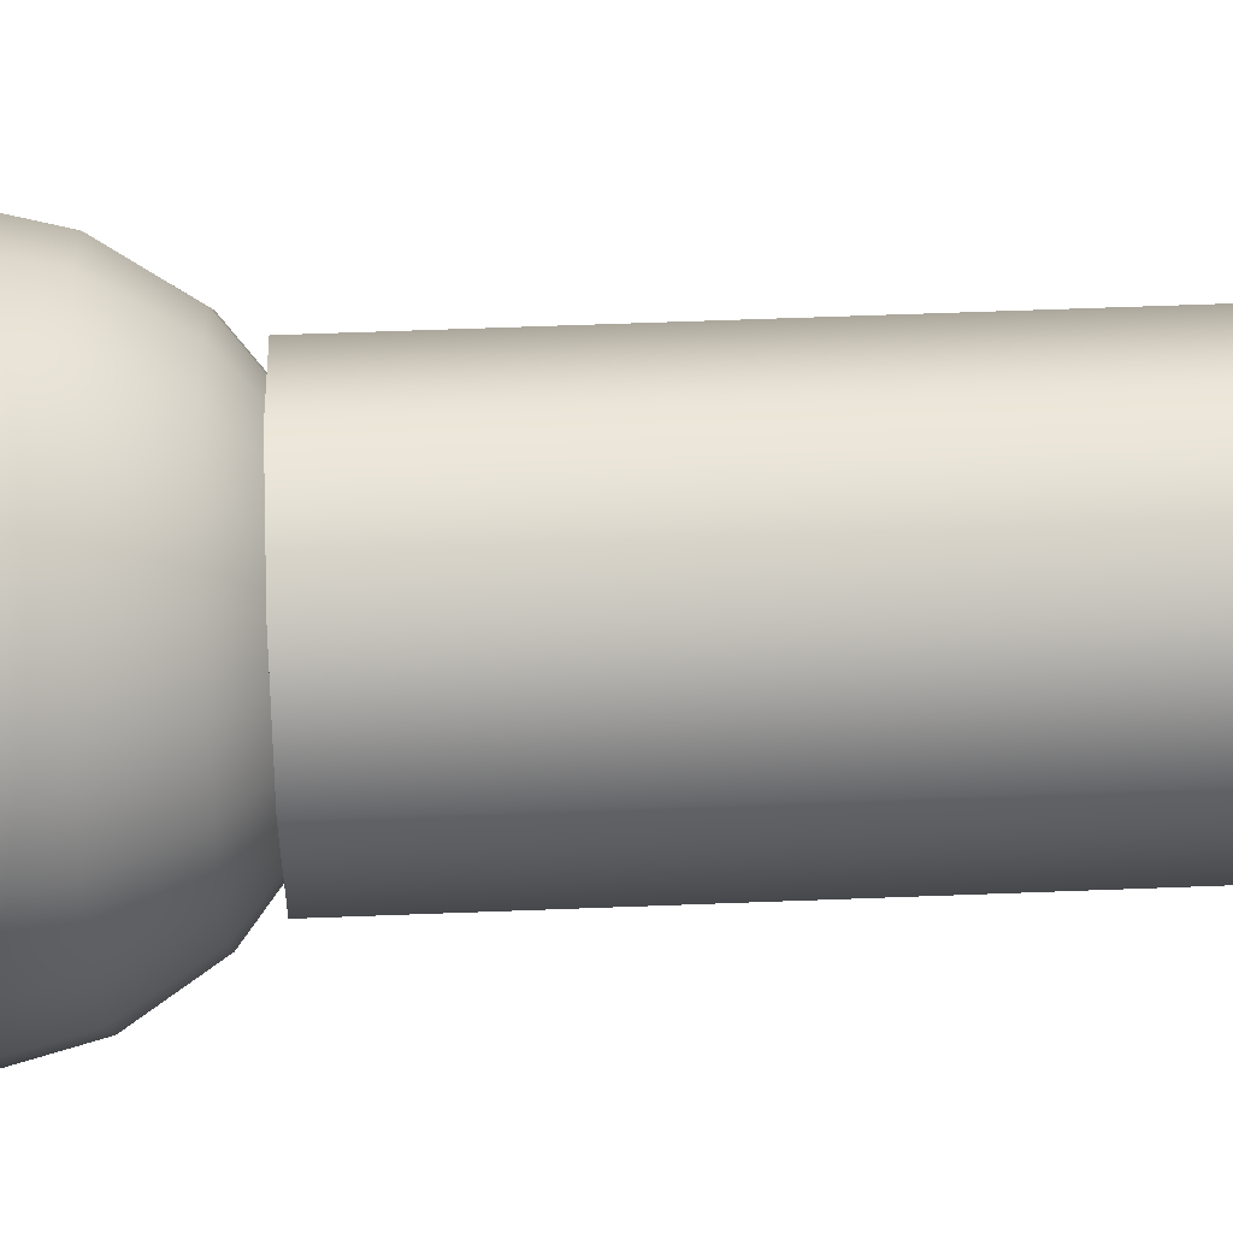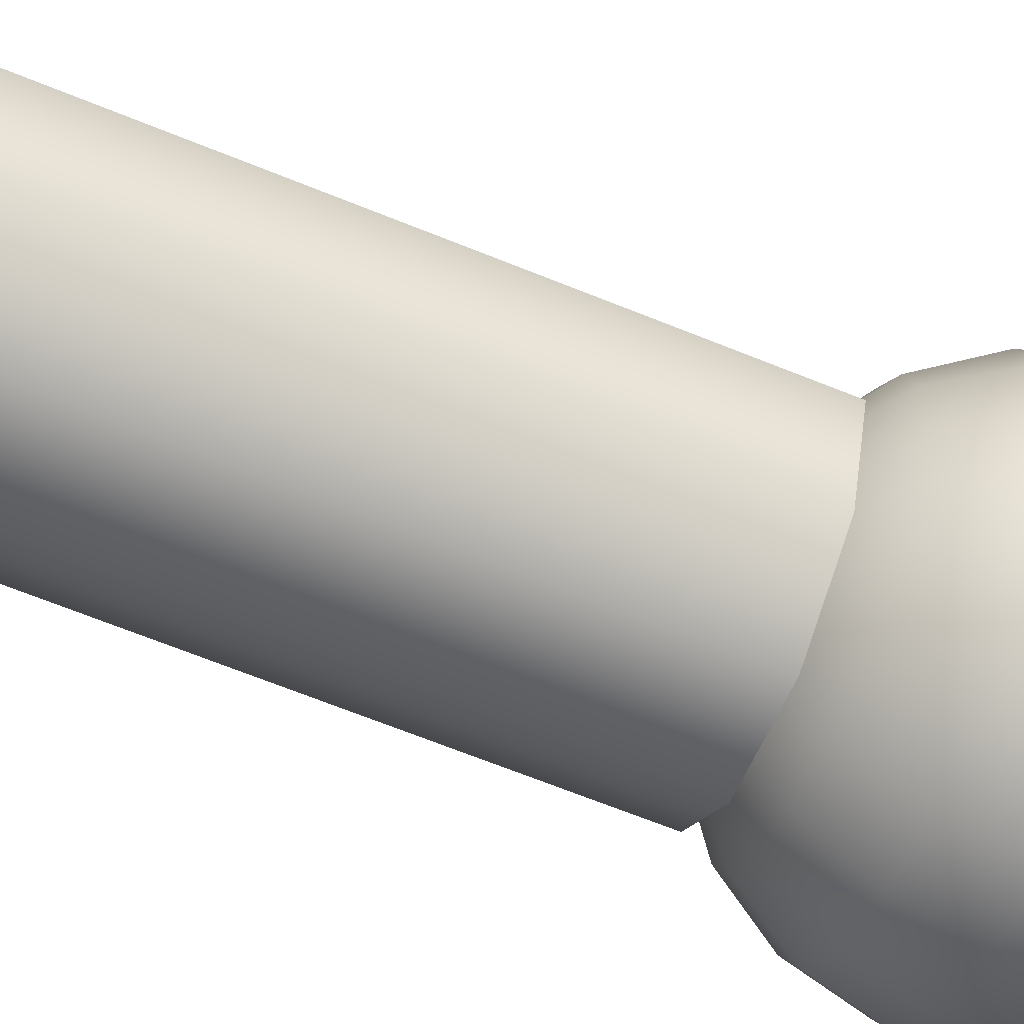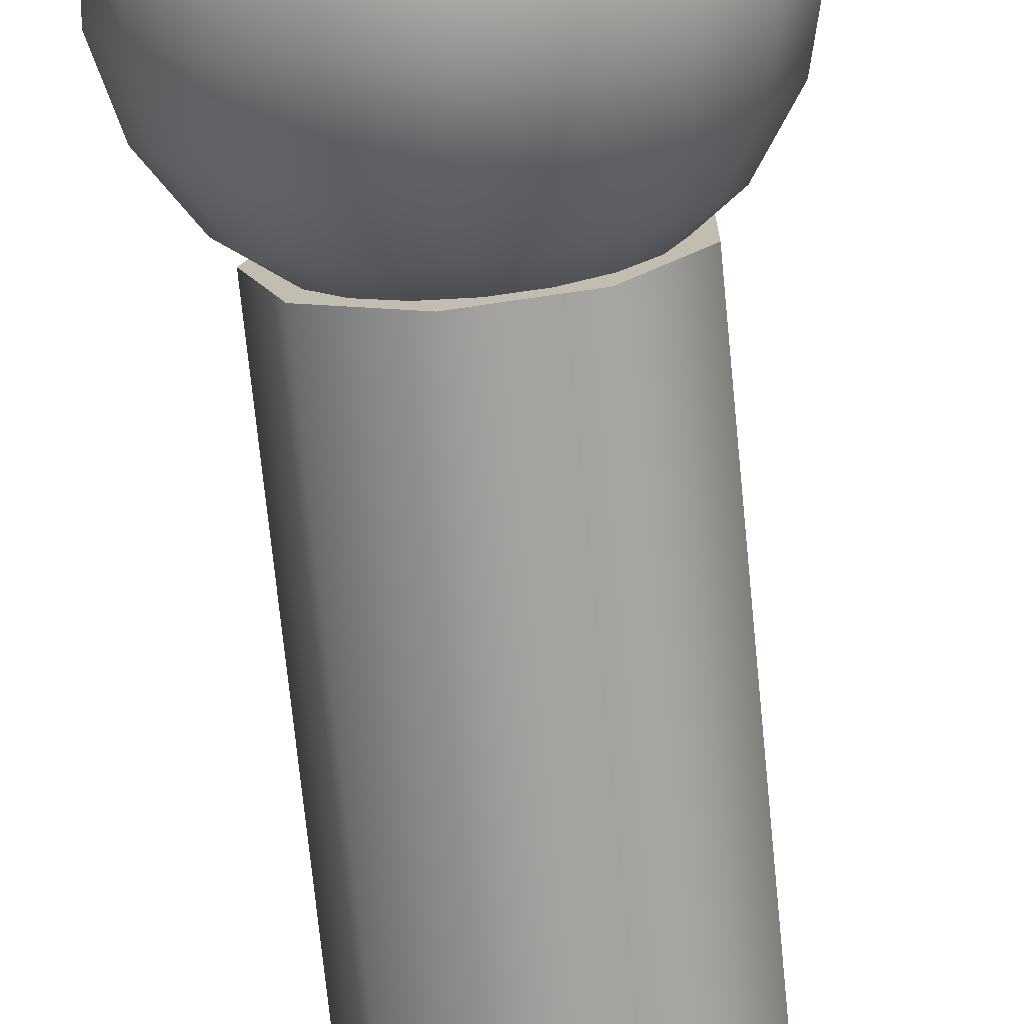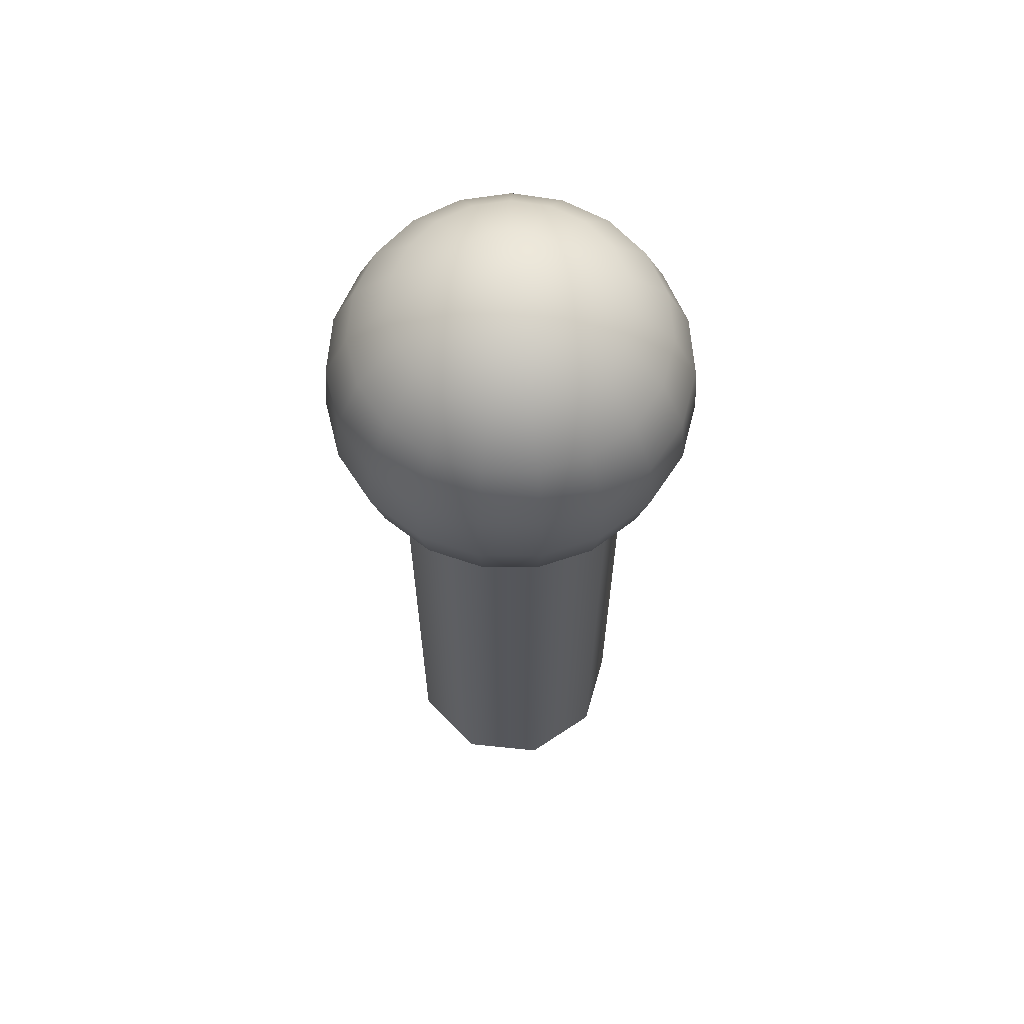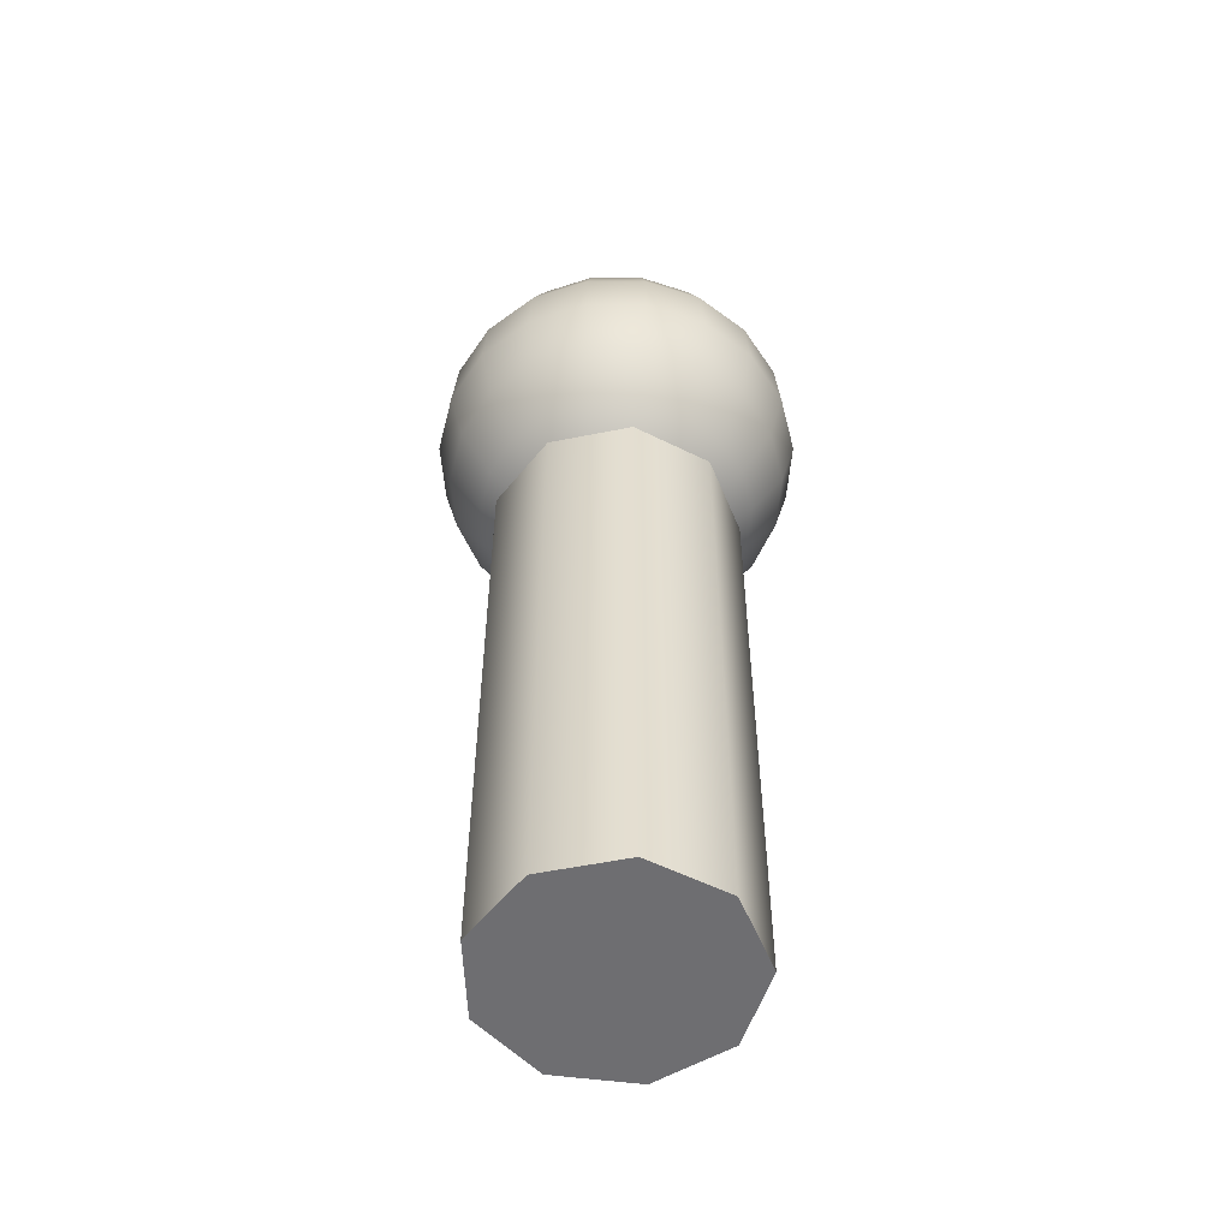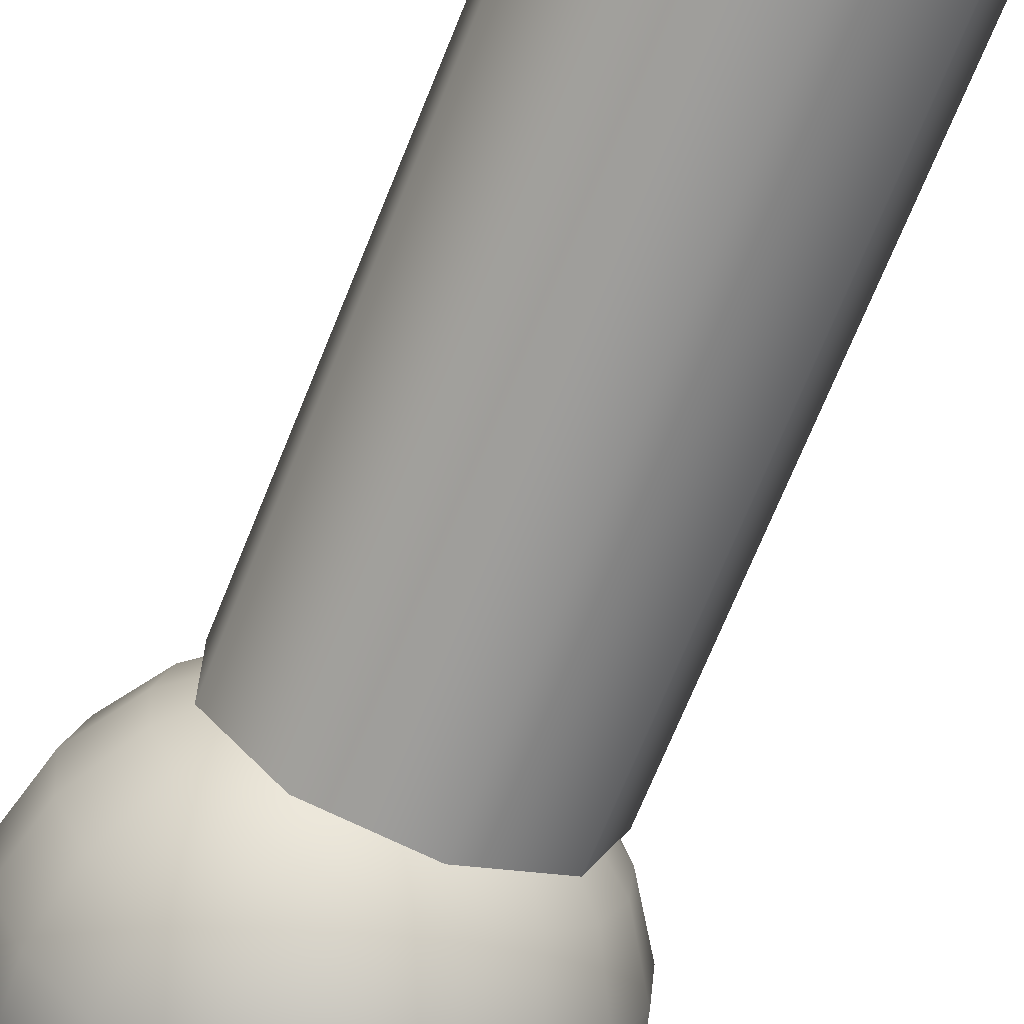
<metadata>
{"format":"obj","ext":"obj","renderer":"f3d","projection":"perspective","resolution":1024,"background":"white","views":[{"elev":58.4,"azim":-92.3,"up":"+Z"},{"elev":-66.6,"azim":67.8,"up":"+Z"},{"elev":-72.0,"azim":-174.3,"up":"+Z"},{"elev":63.7,"azim":76.0,"up":"+Y"},{"elev":-54.4,"azim":-37.9,"up":"+Y"},{"elev":-69.1,"azim":-21.9,"up":"+Z"}]}
</metadata>
<code>
v  -0.0034 61.71 0.0826
v  -0.0034 61.06 -3.814
v  -1.268 61.06 -3.603
v  -2.397 61.06 -2.992
v  -3.265 61.06 -2.049
v  -3.78 61.06 -0.8739
v  -3.886 61.06 0.4044
v  -3.572 61.06 1.648
v  -2.87 61.06 2.721
v  -1.858 61.06 3.509
v  -0.6447 61.06 3.926
v  0.638 61.06 3.926
v  1.851 61.06 3.509
v  2.863 61.06 2.721
v  3.565 61.06 1.648
v  3.88 61.06 0.4043
v  3.774 61.06 -0.8739
v  3.259 61.06 -2.049
v  2.39 61.06 -2.992
v  1.262 61.06 -3.603
v  -2.397 59.18 -6.889
v  -0.0034 59.18 -7.288
v  -4.53 59.18 -5.734
v  -6.174 59.18 -3.949
v  -7.148 59.18 -1.727
v  -7.349 59.18 0.6913
v  -6.753 59.18 3.043
v  -5.426 59.18 5.074
v  -3.511 59.18 6.565
v  -1.216 59.18 7.353
v  1.21 59.18 7.353
v  3.505 59.18 6.565
v  5.419 59.18 5.074
v  6.746 59.18 3.043
v  7.342 59.18 0.6912
v  7.142 59.18 -1.727
v  6.167 59.18 -3.949
v  4.524 59.18 -5.734
v  2.39 59.18 -6.889
v  -3.265 56.27 -9.419
v  -0.0034 56.27 -9.963
v  -6.174 56.27 -7.845
v  -8.414 56.27 -5.412
v  -9.742 56.27 -2.384
v  -10.02 56.27 0.9122
v  -9.203 56.27 4.118
v  -7.394 56.27 6.887
v  -4.785 56.27 8.918
v  -1.657 56.27 9.992
v  1.65 56.27 9.992
v  4.778 56.27 8.918
v  7.388 56.27 6.887
v  9.197 56.27 4.118
v  10.01 56.27 0.9122
v  9.735 56.27 -2.384
v  8.407 56.27 -5.412
v  6.167 56.27 -7.845
v  3.259 56.27 -9.419
v  -3.78 52.65 -10.92
v  -0.0034 52.65 -11.55
v  -7.148 52.65 -9.097
v  -9.742 52.65 -6.28
v  -11.28 52.65 -2.773
v  -11.6 52.65 1.043
v  -10.66 52.65 4.755
v  -8.562 52.65 7.961
v  -5.54 52.65 10.31
v  -1.918 52.65 11.56
v  1.911 52.65 11.56
v  5.533 52.65 10.31
v  8.555 52.65 7.961
v  10.65 52.65 4.755
v  11.59 52.65 1.043
v  11.27 52.65 -2.773
v  9.735 52.65 -6.28
v  7.142 52.65 -9.097
v  3.774 52.65 -10.92
v  -3.886 48.72 -11.23
v  -0.0034 48.72 -11.88
v  -7.349 48.72 -9.355
v  -10.02 48.72 -6.458
v  -11.6 48.72 -2.853
v  -11.92 48.72 1.07
v  -10.96 48.72 4.886
v  -8.802 48.72 8.182
v  -5.695 48.72 10.6
v  -1.972 48.72 11.88
v  1.965 48.72 11.88
v  5.689 48.72 10.6
v  8.795 48.72 8.182
v  10.95 48.72 4.886
v  11.91 48.72 1.07
v  11.59 48.72 -2.853
v  10.01 48.72 -6.458
v  7.342 48.72 -9.355
v  3.88 48.72 -11.23
v  -3.572 44.89 -10.31
v  -0.0034 44.89 -10.91
v  -6.753 44.89 -8.589
v  -9.203 44.89 -5.928
v  -10.66 44.89 -2.615
v  -10.96 44.89 0.9901
v  -10.07 44.89 4.497
v  -8.088 44.89 7.525
v  -5.234 44.89 9.747
v  -1.812 44.89 10.92
v  1.805 44.89 10.92
v  5.227 44.89 9.747
v  8.082 44.89 7.525
v  10.06 44.89 4.497
v  10.95 44.89 0.9901
v  10.65 44.89 -2.615
v  9.197 44.89 -5.928
v  6.746 44.89 -8.589
v  3.565 44.89 -10.31
v  -2.87 41.58 -8.268
v  -0.0034 41.58 -8.746
v  -5.426 41.58 -6.885
v  -7.394 41.58 -4.746
v  -8.562 41.58 -2.085
v  -8.802 41.58 0.8117
v  -8.088 41.58 3.629
v  -6.499 41.58 6.062
v  -4.205 41.58 7.847
v  -1.456 41.58 8.791
v  1.45 41.58 8.791
v  4.199 41.58 7.847
v  6.492 41.58 6.062
v  8.082 41.58 3.629
v  8.795 41.58 0.8116
v  8.555 41.58 -2.085
v  7.388 41.58 -4.746
v  5.419 41.58 -6.885
v  2.863 41.58 -8.268
v  -1.858 39.15 -5.319
v  -0.0034 39.15 -5.629
v  -3.511 39.15 -4.425
v  -4.785 39.15 -3.041
v  -5.54 39.15 -1.319
v  -5.695 39.15 0.5542
v  -5.234 39.15 2.377
v  -4.205 39.15 3.951
v  -2.722 39.15 5.106
v  -0.9434 39.15 5.716
v  0.9367 39.15 5.716
v  2.715 39.15 5.106
v  4.199 39.15 3.951
v  5.227 39.15 2.377
v  5.689 39.15 0.5542
v  5.533 39.15 -1.319
v  4.778 39.15 -3.041
v  3.505 39.15 -4.425
v  1.851 39.15 -5.319
v  -0.0034 37.71 0.0826
v  8 0 0
v  6.128 0 -5.142
v  6.128 8 -5.142
v  8 8 0
v  1.389 0 -7.878
v  1.389 8 -7.878
v  -4 0 -6.928
v  -4 8 -6.928
v  -7.518 0 -2.736
v  -7.518 8 -2.736
v  -7.518 0 2.736
v  -7.518 8 2.736
v  -4 0 6.928
v  -4 8 6.928
v  1.389 0 7.878
v  1.389 8 7.878
v  6.128 0 5.142
v  6.128 8 5.142
v  6.128 16 -5.142
v  8 16 0
v  1.389 16 -7.878
v  -4 16 -6.928
v  -7.518 16 -2.736
v  -7.518 16 2.736
v  -4 16 6.928
v  1.389 16 7.878
v  6.128 16 5.142
v  6.128 24 -5.142
v  8 24 0
v  1.389 24 -7.878
v  -4 24 -6.928
v  -7.518 24 -2.736
v  -7.518 24 2.736
v  -4 24 6.928
v  1.389 24 7.878
v  6.128 24 5.142
v  6.128 32 -5.142
v  8 32 0
v  1.389 32 -7.878
v  -4 32 -6.928
v  -7.518 32 -2.736
v  -7.518 32 2.736
v  -4 32 6.928
v  1.389 32 7.878
v  6.128 32 5.142
v  6.128 40 -5.142
v  8 40 0
v  1.389 40 -7.878
v  -4 40 -6.928
v  -7.518 40 -2.736
v  -7.518 40 2.736
v  -4 40 6.928
v  1.389 40 7.878
v  6.128 40 5.142
g Turtle
f 1 2 3
f 1 3 4
f 1 4 5
f 1 5 6
f 1 6 7
f 1 7 8
f 1 8 9
f 1 9 10
f 1 10 11
f 1 11 12
f 1 12 13
f 1 13 14
f 1 14 15
f 1 15 16
f 1 16 17
f 1 17 18
f 1 18 19
f 1 19 20
f 1 20 2
f 21 3 2
f 2 22 21
f 23 4 3
f 3 21 23
f 24 5 4
f 4 23 24
f 25 6 5
f 5 24 25
f 26 7 6
f 6 25 26
f 27 8 7
f 7 26 27
f 28 9 8
f 8 27 28
f 29 10 9
f 9 28 29
f 30 11 10
f 10 29 30
f 31 12 11
f 11 30 31
f 32 13 12
f 12 31 32
f 33 14 13
f 13 32 33
f 34 15 14
f 14 33 34
f 35 16 15
f 15 34 35
f 36 17 16
f 16 35 36
f 37 18 17
f 17 36 37
f 38 19 18
f 18 37 38
f 39 20 19
f 19 38 39
f 22 2 20
f 20 39 22
f 40 21 22
f 22 41 40
f 42 23 21
f 21 40 42
f 43 24 23
f 23 42 43
f 44 25 24
f 24 43 44
f 45 26 25
f 25 44 45
f 46 27 26
f 26 45 46
f 47 28 27
f 27 46 47
f 48 29 28
f 28 47 48
f 49 30 29
f 29 48 49
f 50 31 30
f 30 49 50
f 51 32 31
f 31 50 51
f 52 33 32
f 32 51 52
f 53 34 33
f 33 52 53
f 54 35 34
f 34 53 54
f 55 36 35
f 35 54 55
f 56 37 36
f 36 55 56
f 57 38 37
f 37 56 57
f 58 39 38
f 38 57 58
f 41 22 39
f 39 58 41
f 59 40 41
f 41 60 59
f 61 42 40
f 40 59 61
f 62 43 42
f 42 61 62
f 63 44 43
f 43 62 63
f 64 45 44
f 44 63 64
f 65 46 45
f 45 64 65
f 66 47 46
f 46 65 66
f 67 48 47
f 47 66 67
f 68 49 48
f 48 67 68
f 69 50 49
f 49 68 69
f 70 51 50
f 50 69 70
f 71 52 51
f 51 70 71
f 72 53 52
f 52 71 72
f 73 54 53
f 53 72 73
f 74 55 54
f 54 73 74
f 75 56 55
f 55 74 75
f 76 57 56
f 56 75 76
f 77 58 57
f 57 76 77
f 60 41 58
f 58 77 60
f 78 59 60
f 60 79 78
f 80 61 59
f 59 78 80
f 81 62 61
f 61 80 81
f 82 63 62
f 62 81 82
f 83 64 63
f 63 82 83
f 84 65 64
f 64 83 84
f 85 66 65
f 65 84 85
f 86 67 66
f 66 85 86
f 87 68 67
f 67 86 87
f 88 69 68
f 68 87 88
f 89 70 69
f 69 88 89
f 90 71 70
f 70 89 90
f 91 72 71
f 71 90 91
f 92 73 72
f 72 91 92
f 93 74 73
f 73 92 93
f 94 75 74
f 74 93 94
f 95 76 75
f 75 94 95
f 96 77 76
f 76 95 96
f 79 60 77
f 77 96 79
f 97 78 79
f 79 98 97
f 99 80 78
f 78 97 99
f 100 81 80
f 80 99 100
f 101 82 81
f 81 100 101
f 102 83 82
f 82 101 102
f 103 84 83
f 83 102 103
f 104 85 84
f 84 103 104
f 105 86 85
f 85 104 105
f 106 87 86
f 86 105 106
f 107 88 87
f 87 106 107
f 108 89 88
f 88 107 108
f 109 90 89
f 89 108 109
f 110 91 90
f 90 109 110
f 111 92 91
f 91 110 111
f 112 93 92
f 92 111 112
f 113 94 93
f 93 112 113
f 114 95 94
f 94 113 114
f 115 96 95
f 95 114 115
f 98 79 96
f 96 115 98
f 116 97 98
f 98 117 116
f 118 99 97
f 97 116 118
f 119 100 99
f 99 118 119
f 120 101 100
f 100 119 120
f 121 102 101
f 101 120 121
f 122 103 102
f 102 121 122
f 123 104 103
f 103 122 123
f 124 105 104
f 104 123 124
f 125 106 105
f 105 124 125
f 126 107 106
f 106 125 126
f 127 108 107
f 107 126 127
f 128 109 108
f 108 127 128
f 129 110 109
f 109 128 129
f 130 111 110
f 110 129 130
f 131 112 111
f 111 130 131
f 132 113 112
f 112 131 132
f 133 114 113
f 113 132 133
f 134 115 114
f 114 133 134
f 117 98 115
f 115 134 117
f 135 116 117
f 117 136 135
f 137 118 116
f 116 135 137
f 138 119 118
f 118 137 138
f 139 120 119
f 119 138 139
f 140 121 120
f 120 139 140
f 141 122 121
f 121 140 141
f 142 123 122
f 122 141 142
f 143 124 123
f 123 142 143
f 144 125 124
f 124 143 144
f 145 126 125
f 125 144 145
f 146 127 126
f 126 145 146
f 147 128 127
f 127 146 147
f 148 129 128
f 128 147 148
f 149 130 129
f 129 148 149
f 150 131 130
f 130 149 150
f 151 132 131
f 131 150 151
f 152 133 132
f 132 151 152
f 153 134 133
f 133 152 153
f 136 117 134
f 134 153 136
f 154 135 136
f 154 137 135
f 154 138 137
f 154 139 138
f 154 140 139
f 154 141 140
f 154 142 141
f 154 143 142
f 154 144 143
f 154 145 144
f 154 146 145
f 154 147 146
f 154 148 147
f 154 149 148
f 154 150 149
f 154 151 150
f 154 152 151
f 154 153 152
f 154 136 153
f 155 156 157
f 157 158 155
f 156 159 160
f 160 157 156
f 159 161 162
f 162 160 159
f 161 163 164
f 164 162 161
f 163 165 166
f 166 164 163
f 165 167 168
f 168 166 165
f 167 169 170
f 170 168 167
f 169 171 172
f 172 170 169
f 171 155 158
f 158 172 171
f 158 157 173
f 173 174 158
f 157 160 175
f 175 173 157
f 160 162 176
f 176 175 160
f 162 164 177
f 177 176 162
f 164 166 178
f 178 177 164
f 166 168 179
f 179 178 166
f 168 170 180
f 180 179 168
f 170 172 181
f 181 180 170
f 172 158 174
f 174 181 172
f 174 173 182
f 182 183 174
f 173 175 184
f 184 182 173
f 175 176 185
f 185 184 175
f 176 177 186
f 186 185 176
f 177 178 187
f 187 186 177
f 178 179 188
f 188 187 178
f 179 180 189
f 189 188 179
f 180 181 190
f 190 189 180
f 181 174 183
f 183 190 181
f 183 182 191
f 191 192 183
f 182 184 193
f 193 191 182
f 184 185 194
f 194 193 184
f 185 186 195
f 195 194 185
f 186 187 196
f 196 195 186
f 187 188 197
f 197 196 187
f 188 189 198
f 198 197 188
f 189 190 199
f 199 198 189
f 190 183 192
f 192 199 190
f 192 191 200
f 200 201 192
f 191 193 202
f 202 200 191
f 193 194 203
f 203 202 193
f 194 195 204
f 204 203 194
f 195 196 205
f 205 204 195
f 196 197 206
f 206 205 196
f 197 198 207
f 207 206 197
f 198 199 208
f 208 207 198
f 199 192 201
f 201 208 199
f 169 167 165
f 165 163 161
f 161 159 156
f 165 161 156
f 169 165 156
f 169 156 155
f 171 169 155
f 200 202 203
f 203 204 205
f 205 206 207
f 203 205 207
f 200 203 207
f 200 207 208
f 201 200 208

</code>
